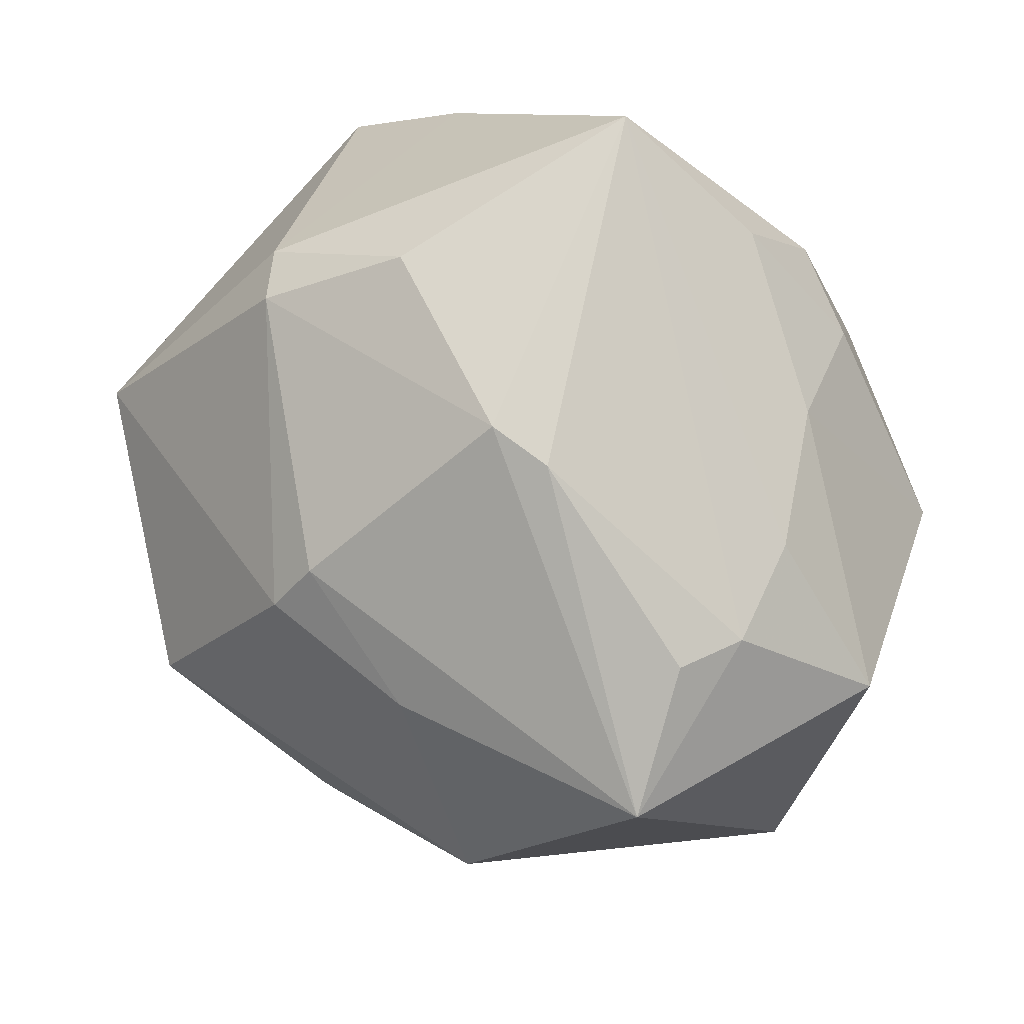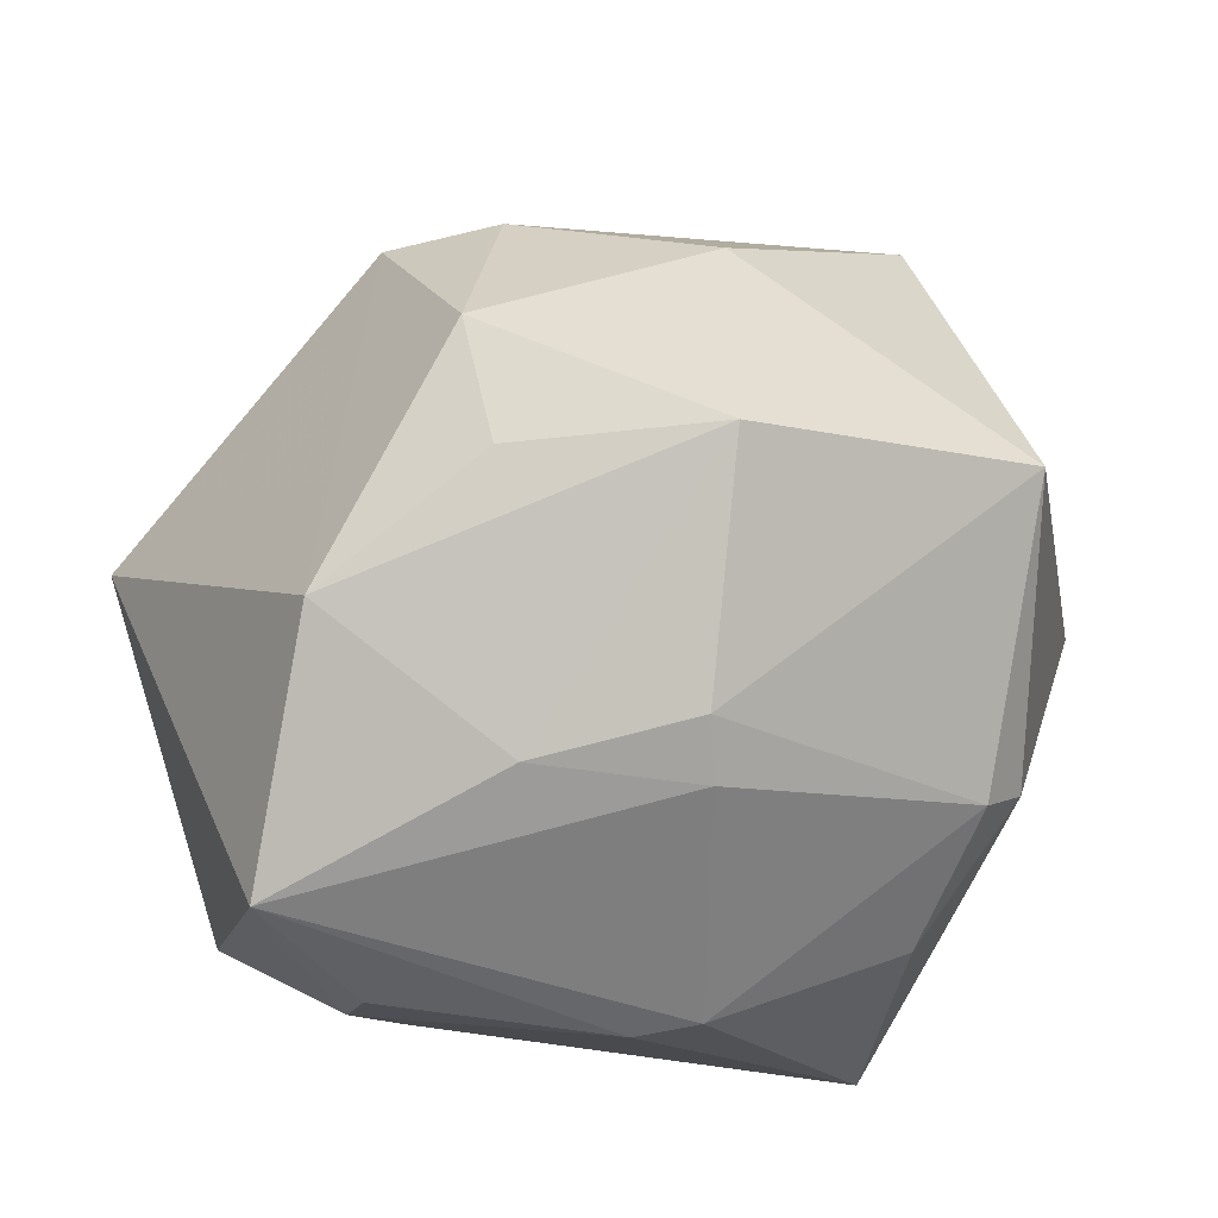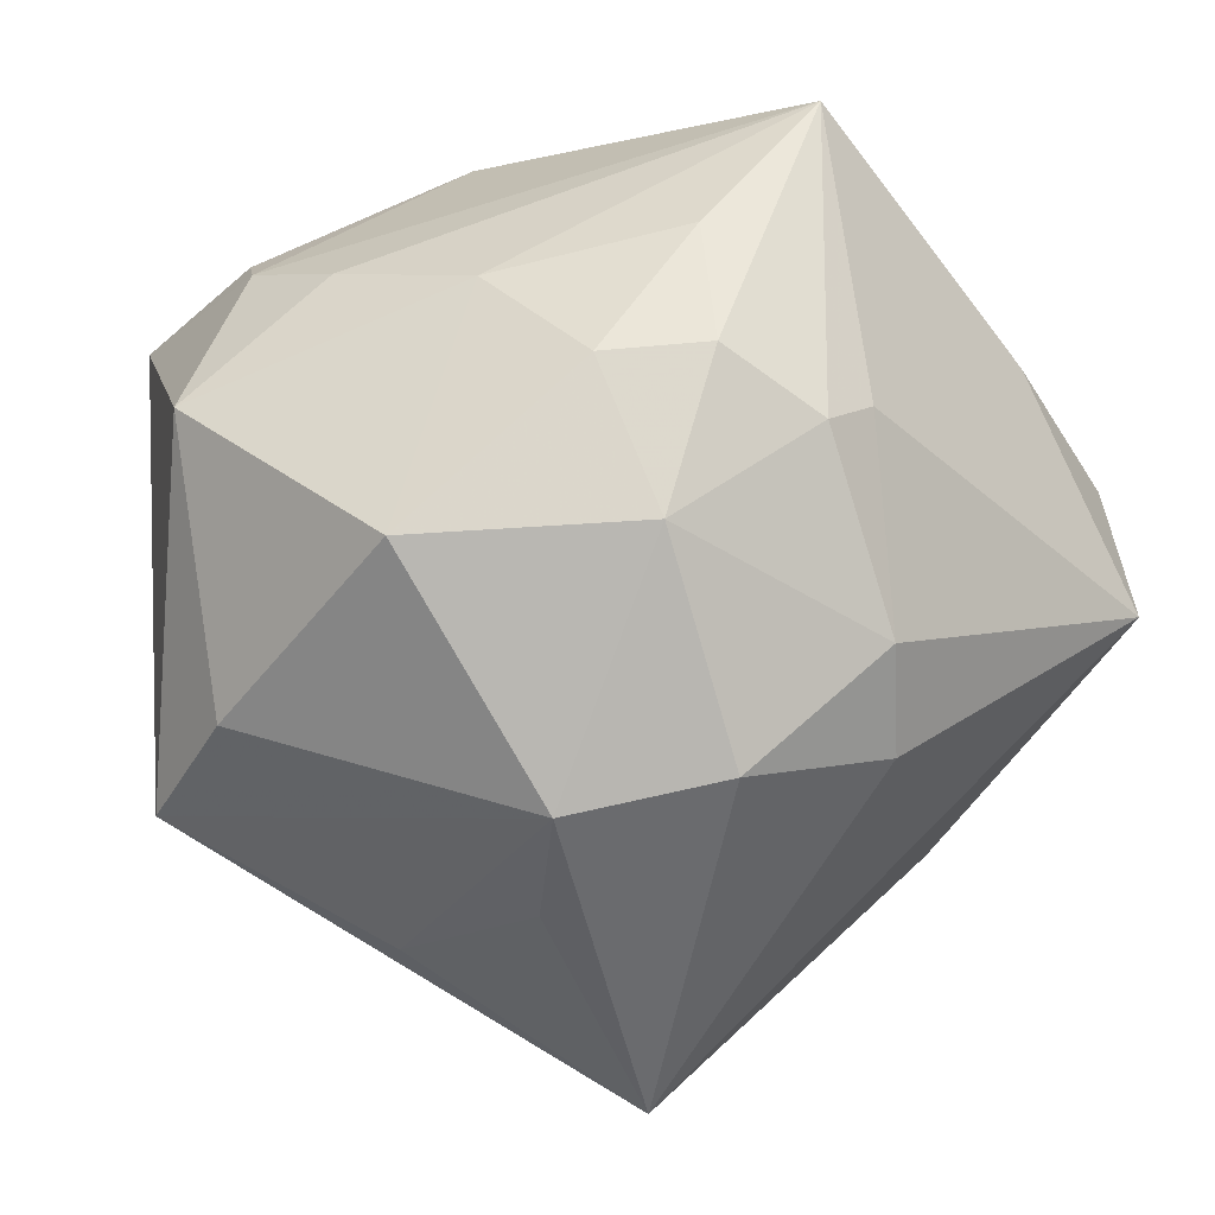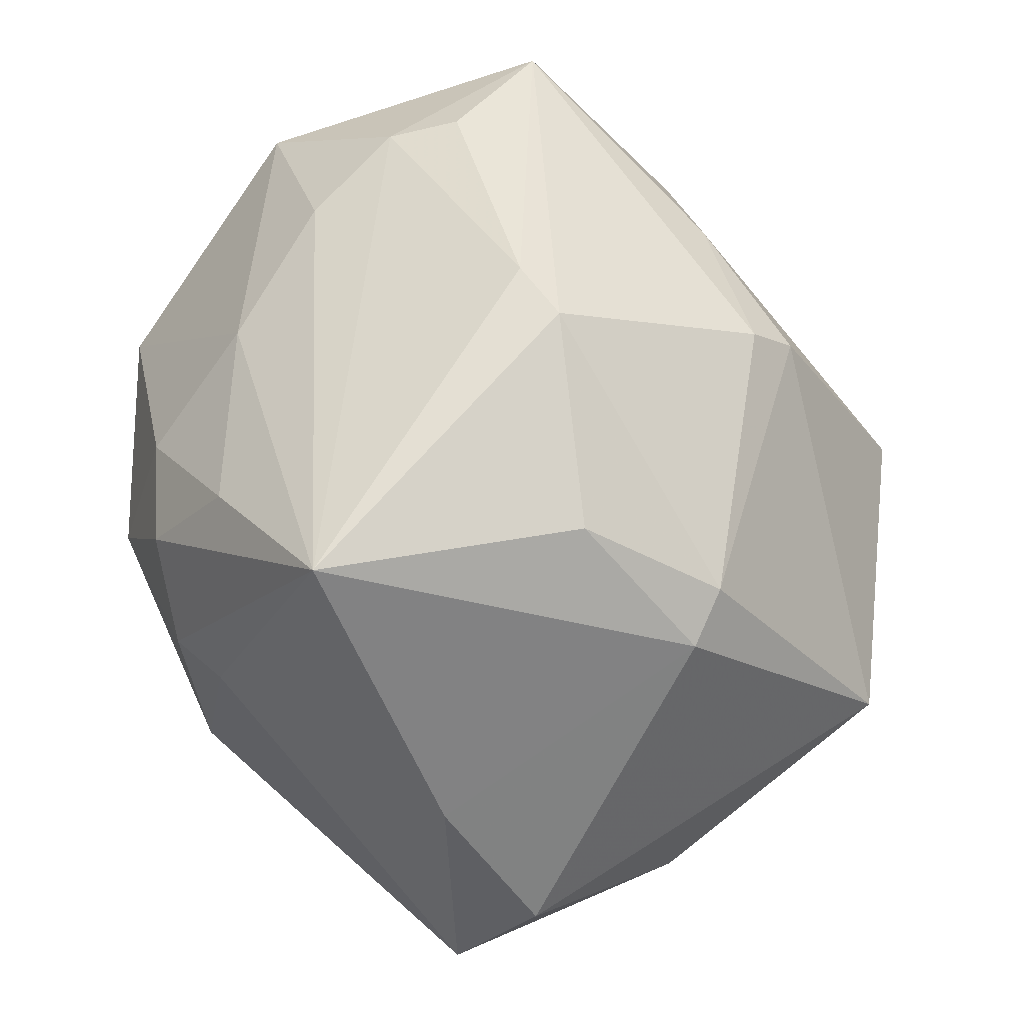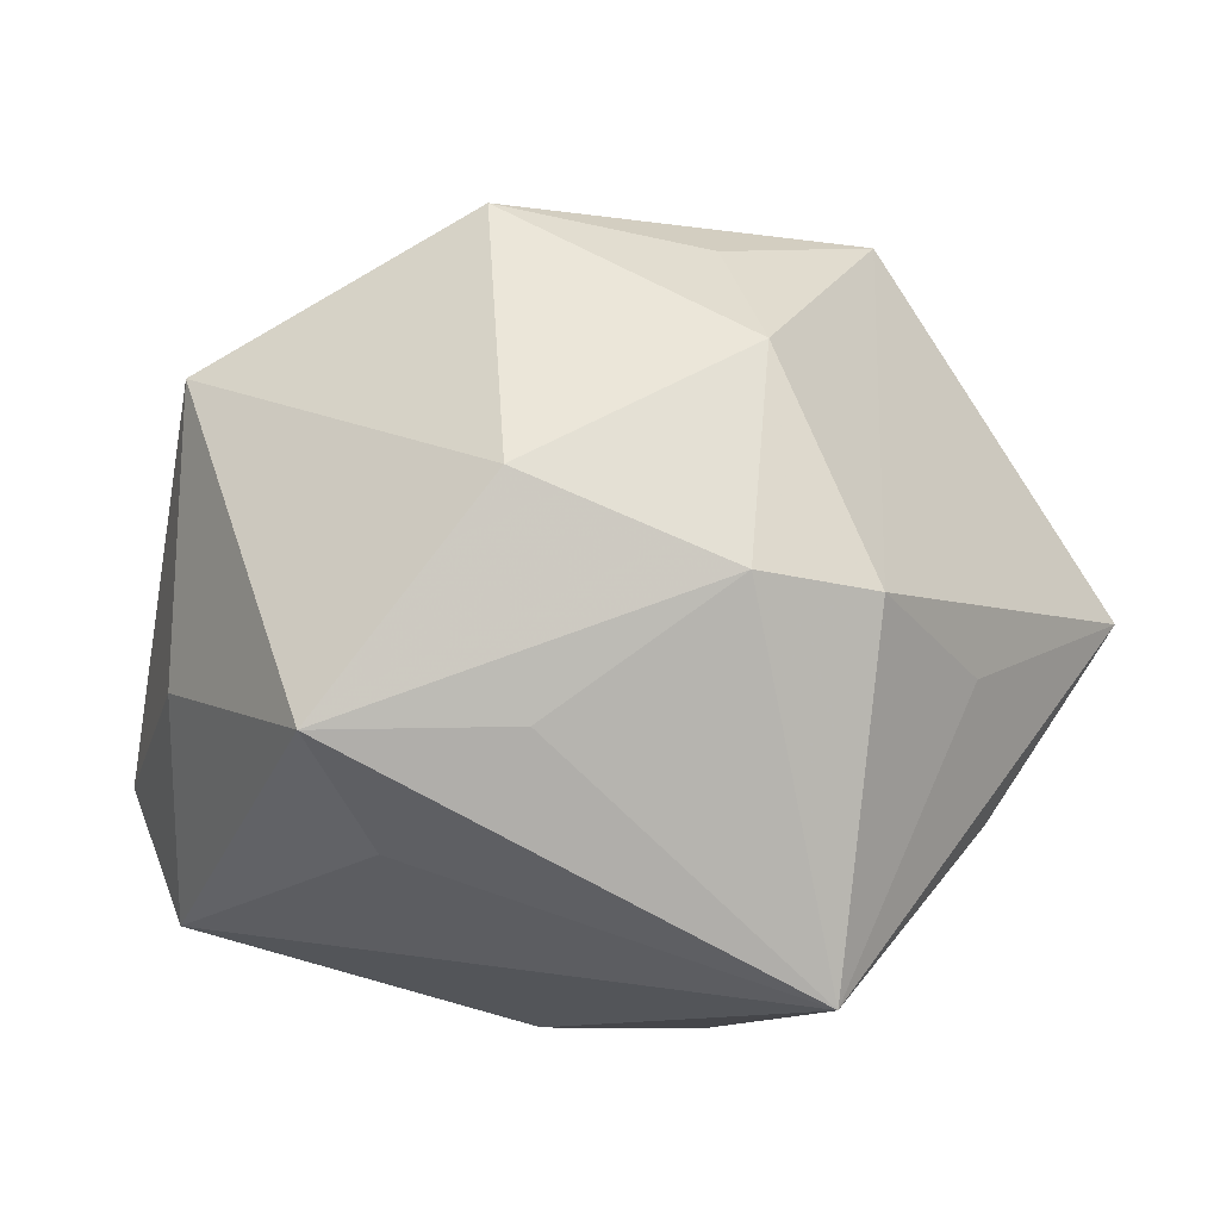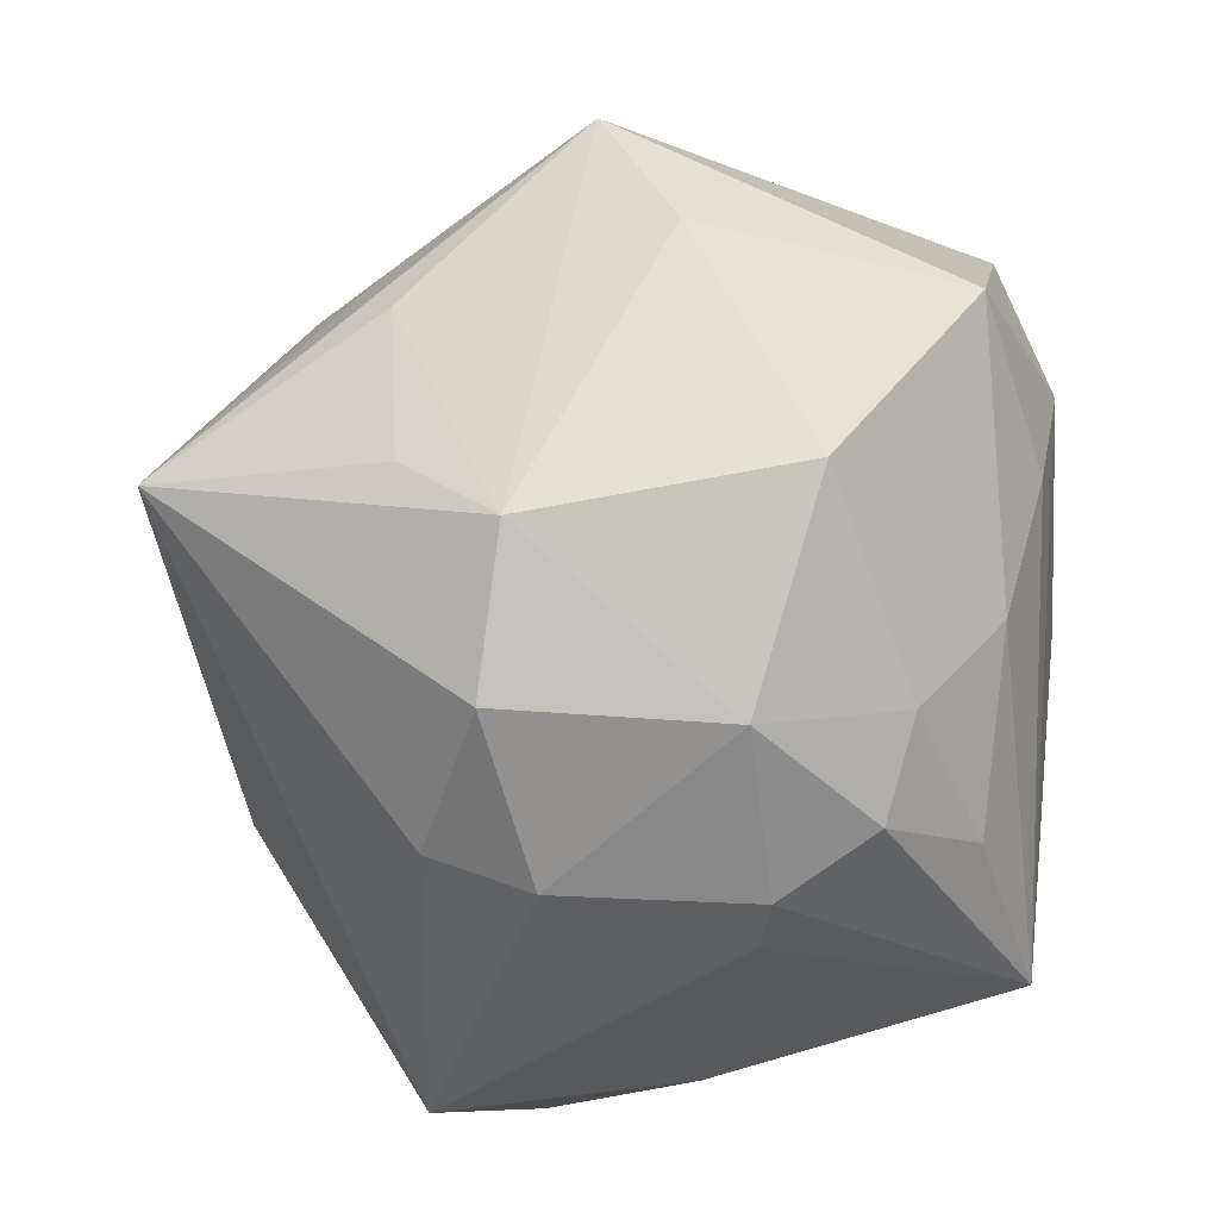
<metadata>
{"format":"obj","ext":"obj","renderer":"f3d","projection":"perspective","resolution":1024,"background":"white","views":[{"elev":67.6,"azim":48.3,"up":"+Y"},{"elev":67.2,"azim":162.0,"up":"+Z"},{"elev":0.9,"azim":158.3,"up":"+Y"},{"elev":73.4,"azim":-112.6,"up":"+Y"},{"elev":27.6,"azim":-21.8,"up":"+Z"},{"elev":-66.4,"azim":68.5,"up":"+Z"}]}
</metadata>
<code>
v 0.03486 0.02854 0.002992
v 0.00758 -0.02 0.03626
v -0.03867 -0.02664 0.01006
v 0.01094 -0.03775 0.01906
v 0.03316 0.02991 0.01003
v 0.01856 -0.01973 -0.03287
v 0.03024 0.0279 -0.007583
v 0.01669 -0.02898 -0.02458
v -0.01121 0.04368 -0.02274
v 0.01475 0.01976 -0.03248
v -0.01069 -0.005102 -0.03882
v -0.02531 0.03116 0.01485
v -0.04486 -0.003384 -0.02252
v -0.01622 0.03912 0.003644
v -0.00463 0.0141 -0.03799
v -0.01278 -0.01529 -0.03488
v -0.0321 -0.02734 -0.003501
v 0.01131 0.03989 0.008239
v 0.04018 0.02214 0.02186
v 0.0445 -0.0214 0.00129
v -0.01816 -0.02255 0.02964
v -0.03411 0.0201 -0.01903
v -0.03823 0.006967 0.02893
v 0.03243 0.004094 -0.0302
v 0.002466 -0.04881 -0.01504
v -0.0006184 -0.03534 0.0223
v 0.01488 0.02008 0.03152
v 0.003931 -0.01627 -0.03877
v 0.0248 -0.03321 -0.01016
v -0.04573 0.008609 -0.01365
v -0.000293 0.02683 0.03028
v 0.04184 -0.01253 -0.0108
v -0.01037 0.01542 -0.03519
v -0.02004 -0.03341 0.01006
v 0.004833 0.02066 -0.03611
v 0.02811 0.0009021 0.03429
v 0.02078 0.02698 -0.02009
v 0.04484 0.01559 -0.007419
v -0.02954 0.02995 0.01033
v -0.01086 0.001009 0.04414
v 0.01102 0.005475 -0.03923
v -0.001503 0.02197 0.03444
v 0.02285 -0.03363 0.005924
v 0.00897 -0.005618 0.03903
v 0.004902 0.0411 0.009805
v 0.003149 0.03159 -0.02835
v -0.04448 -0.003999 0.003123
f 16 25 13
f 43 25 20
f 35 15 9
f 9 15 33
f 20 6 32
f 32 6 24
f 1 7 9
f 20 25 29
f 29 6 20
f 13 30 22
f 9 33 22
f 22 33 13
f 17 13 25
f 25 3 17
f 17 3 13
f 23 30 47
f 47 3 23
f 47 30 13
f 13 3 47
f 42 12 23
f 20 19 36
f 14 45 9
f 14 12 45
f 39 30 23
f 23 12 39
f 9 22 39
f 39 22 30
f 39 14 9
f 12 14 39
f 46 35 9
f 15 35 41
f 24 6 41
f 19 1 5
f 7 1 38
f 38 32 24
f 38 1 19
f 38 19 20
f 20 32 38
f 25 6 8
f 8 29 25
f 6 29 8
f 34 3 25
f 25 26 34
f 34 26 3
f 21 26 2
f 3 26 21
f 23 3 21
f 25 43 4
f 4 26 25
f 2 26 4
f 4 43 20
f 20 36 4
f 4 36 2
f 2 36 44
f 45 12 31
f 12 42 31
f 19 45 31
f 27 36 19
f 19 31 27
f 27 31 42
f 40 44 36
f 40 27 42
f 36 27 40
f 40 42 23
f 2 44 40
f 23 21 40
f 40 21 2
f 35 46 10
f 24 41 10
f 10 41 35
f 28 25 16
f 28 41 6
f 28 6 25
f 18 5 1
f 9 45 18
f 18 1 9
f 18 45 19
f 19 5 18
f 37 10 46
f 9 7 37
f 37 46 9
f 7 38 37
f 37 38 24
f 24 10 37
f 11 28 16
f 15 41 11
f 41 28 11
f 16 13 11
f 13 33 11
f 11 33 15

</code>
